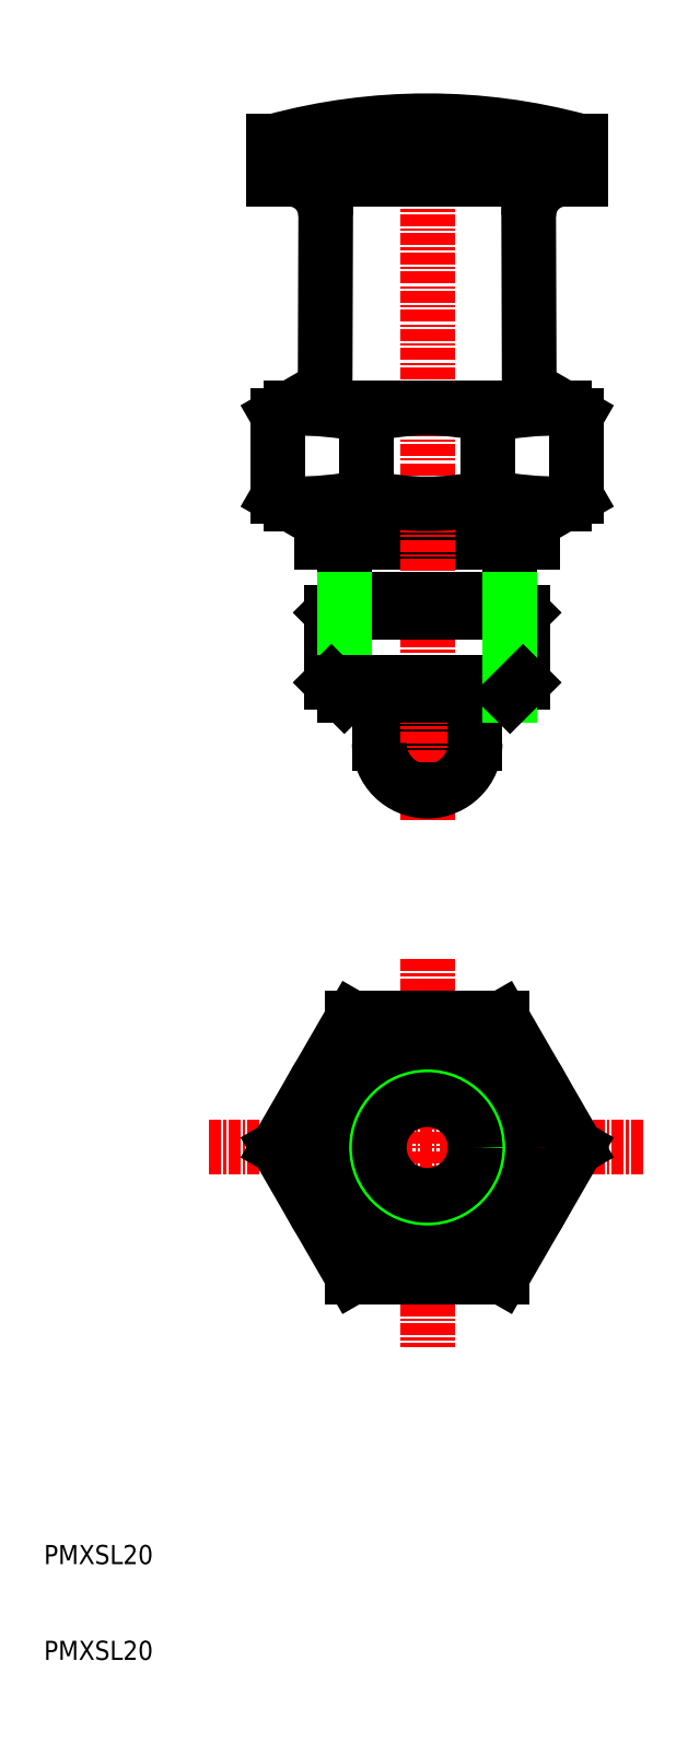
<metadata>
{"format":"dxf","ext":"dxf","renderer":"ezdxf+matplotlib","layout":"modelspace","background":"white","min_lineweight":24,"dpi":150}
</metadata>
<code>
0
SECTION
2
ENTITIES
0
TEXT
8
0
10
10
20
10
30
0
40
2
1
PMXSL20
0
TEXT
8
0
10
10
20
20
30
0
40
2
1
PMXSL20
0
LINE
8
0
10
61
20
126.7
30
0
11
61
21
130.7
31
0
0
LINE
8
0
10
39
20
126.7
30
0
11
39
21
130.7
31
0
0
LINE
8
0
10
39
20
126.7
30
0
11
61
21
126.7
31
0
0
LINE
8
0
10
41.35
20
126.7
30
0
11
41.35
21
120.7
31
0
0
LINE
8
0
10
45
20
105.7
30
0
11
55
21
105.7
31
0
0
LINE
8
0
10
34.41
20
131.4
30
0
11
35.73
21
130.7
31
0
0
LINE
8
0
10
34.41
20
139.9
30
0
11
35.73
21
140.7
31
0
0
LINE
8
0
10
34.41
20
139.9
30
0
11
34.41
21
131.4
31
0
0
LINE
8
0
10
65.59
20
131.4
30
0
11
64.27
21
130.7
31
0
0
LINE
8
0
10
65.59
20
139.9
30
0
11
65.59
21
131.4
31
0
0
LINE
8
0
10
65.59
20
139.9
30
0
11
64.27
21
140.7
31
0
0
LINE
8
0
10
35.73
20
140.7
30
0
11
64.27
21
140.7
31
0
0
LINE
8
0
10
43.65
20
139.9
30
0
11
43.65
21
131.4
31
0
0
LINE
8
0
10
56.35
20
139.9
30
0
11
56.35
21
131.4
31
0
0
LINE
8
0
10
35.73
20
130.7
30
0
11
64.27
21
130.7
31
0
0
LINE
8
0
10
45
20
105.7
30
0
11
45
21
110.7
31
0
0
LINE
8
CENTER
10
50
20
97.69
30
0
11
50
21
173.7
31
0
0
LINE
8
0
10
55
20
105.7
30
0
11
55
21
110.7
31
0
0
ARC
8
0
10
36.16
20
103.5
30
0
40
37.19
50
78.38
51
90.67
0
ARC
8
0
10
50
20
113.7
30
0
40
26.94
50
76.37
51
103.6
0
ARC
8
0
10
36.16
20
167.9
30
0
40
37.19
50
269.3
51
281.6
0
ARC
8
0
10
50
20
157.6
30
0
40
26.94
50
256.4
51
283.6
0
ARC
8
0
10
63.84
20
103.5
30
0
40
37.19
50
89.33
51
101.6
0
ARC
8
0
10
63.84
20
167.9
30
0
40
37.19
50
258.4
51
270.7
0
LINE
8
0
10
40
20
119.3
30
0
11
41.35
21
120.7
31
0
0
LINE
8
0
10
41.35
20
120.7
30
0
11
58.65
21
120.7
31
0
0
LINE
8
0
10
40
20
119.3
30
0
11
60
21
119.3
31
0
0
LINE
8
0
10
40
20
112
30
0
11
40
21
119.3
31
0
0
LINE
8
0
10
41.35
20
120.7
30
0
11
41.35
21
110.7
31
0
0
LINE
8
0
10
40
20
112
30
0
11
60
21
112
31
0
0
LINE
8
0
10
41.35
20
110.7
30
0
11
58.65
21
110.7
31
0
0
LINE
8
0
10
40
20
112
30
0
11
41.35
21
110.7
31
0
0
CIRCLE
8
0
10
50
20
63.5
30
0
40
13.5
0
LINE
8
CENTER
10
72.51
20
63.5
30
0
11
27.05
21
63.5
31
0
0
LINE
8
CENTER
10
50
20
83.14
30
0
11
50
21
42.62
31
0
0
LINE
8
0
10
42.21
20
50
30
0
11
57.79
21
50
31
0
0
LINE
8
0
10
65.59
20
63.5
30
0
11
57.79
21
50
31
0
0
LINE
8
0
10
57.79
20
77
30
0
11
65.59
21
63.5
31
0
0
LINE
8
0
10
42.21
20
77
30
0
11
57.79
21
77
31
0
0
LINE
8
0
10
42.21
20
77
30
0
11
34.41
21
63.5
31
0
0
LINE
8
0
10
34.41
20
63.5
30
0
11
42.21
21
50
31
0
0
CIRCLE
8
0
10
50
20
63.5
30
0
40
10
0
CIRCLE
8
0
10
50
20
63.5
30
0
40
8.647
0
CIRCLE
8
0
10
50
20
63.5
30
0
40
5
0
LINE
8
0
10
34
20
164.6
30
0
11
34
21
168.6
31
0
0
LINE
8
0
10
66
20
164.6
30
0
11
66
21
168.6
31
0
0
LINE
8
0
10
34
20
164.6
30
0
11
66
21
164.6
31
0
0
LINE
8
0
10
34
20
168.6
30
0
11
66
21
168.6
31
0
0
ARC
8
0
10
64.4
20
160.8
30
0
40
3.81
50
90
51
180.2
0
ARC
8
0
10
35.6
20
160.8
30
0
40
3.81
50
359.8
51
90
0
ARC
8
0
10
50
20
109.6
30
0
40
61.07
50
74.81
51
105.2
0
LINE
8
0
10
60.66
20
140.7
30
0
11
60.59
21
160.8
31
0
0
LINE
8
0
10
39.34
20
140.7
30
0
11
39.41
21
160.8
31
0
0
CIRCLE
8
0
10
50
20
63.5
30
0
40
11
0
ARC
8
0
10
50
20
105.7
30
0
40
5
50
180
51
0
0
LINE
8
0
10
58.65
20
126.7
30
0
11
58.65
21
120.7
31
0
0
LINE
8
0
10
60
20
119.3
30
0
11
58.65
21
120.7
31
0
0
LINE
8
0
10
60
20
112
30
0
11
60
21
119.3
31
0
0
LINE
8
0
10
58.65
20
120.7
30
0
11
58.65
21
110.7
31
0
0
LINE
8
0
10
60
20
112
30
0
11
58.65
21
110.7
31
0
0
ENDSEC
0
EOF

</code>
